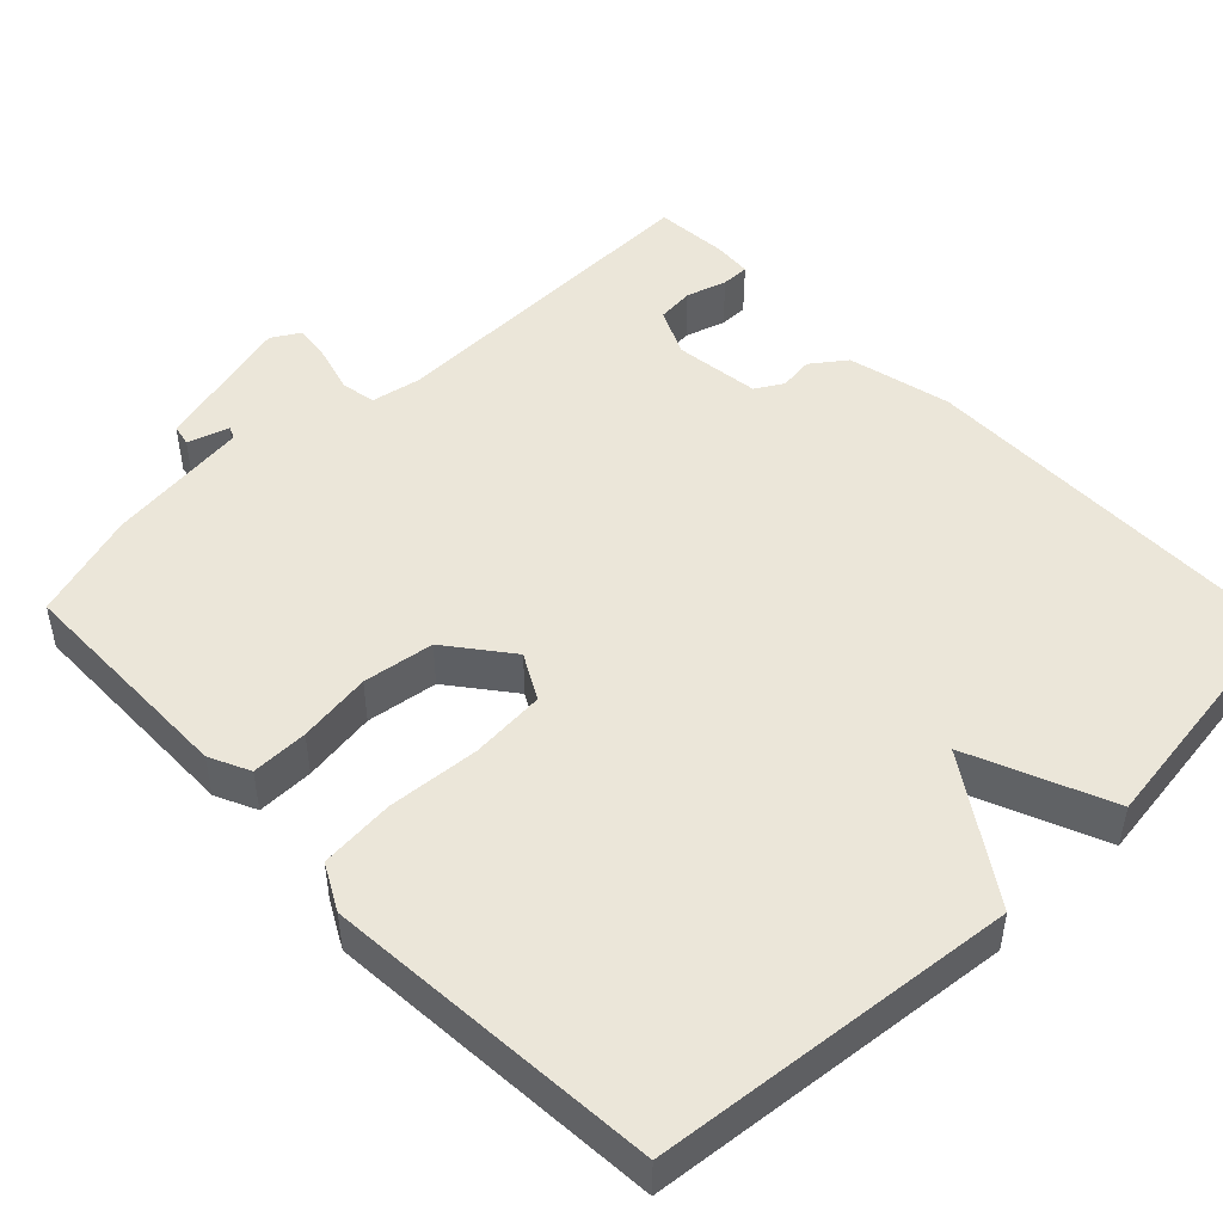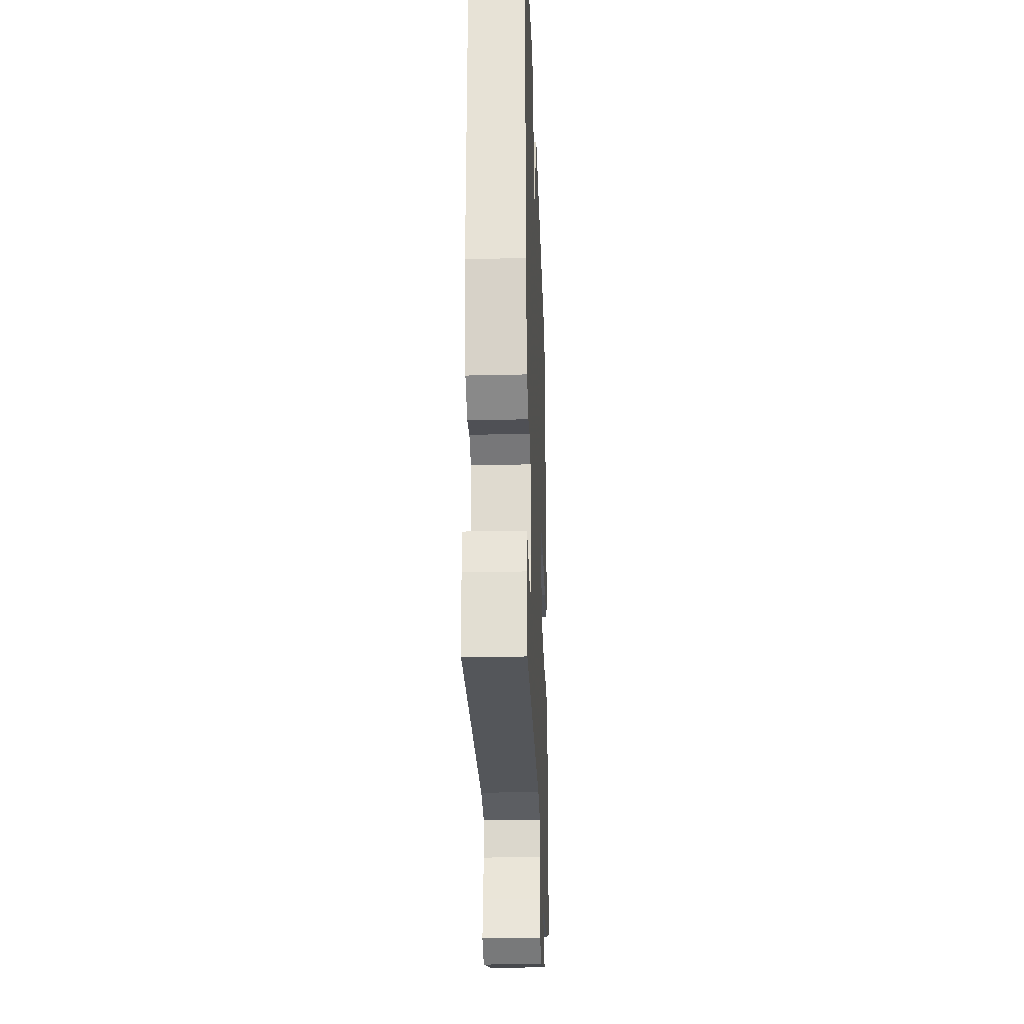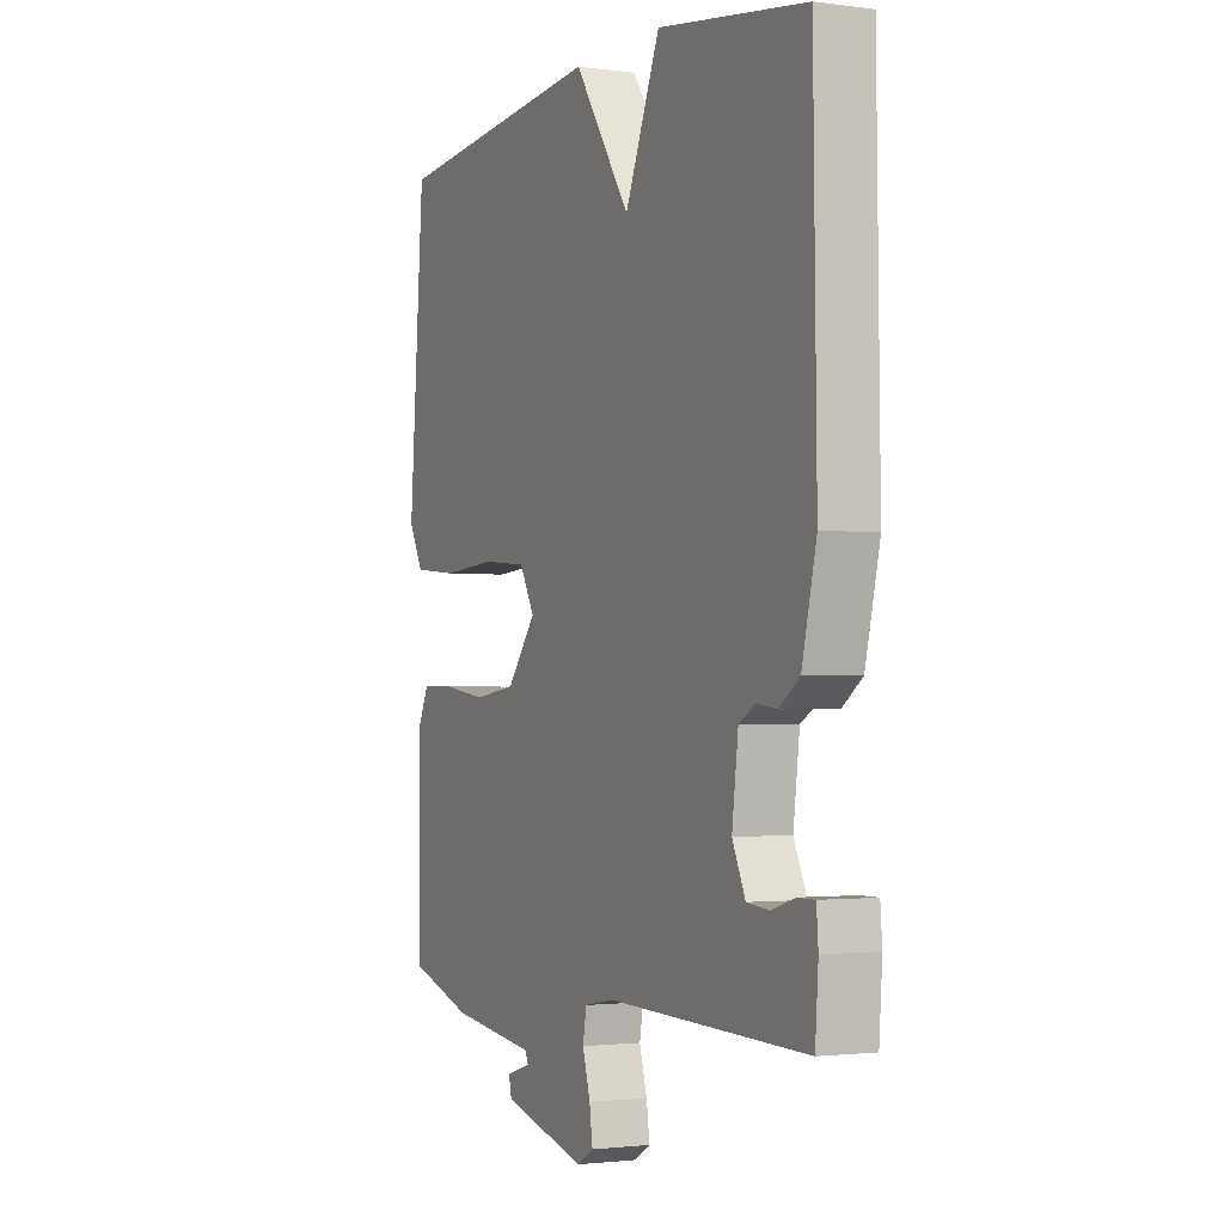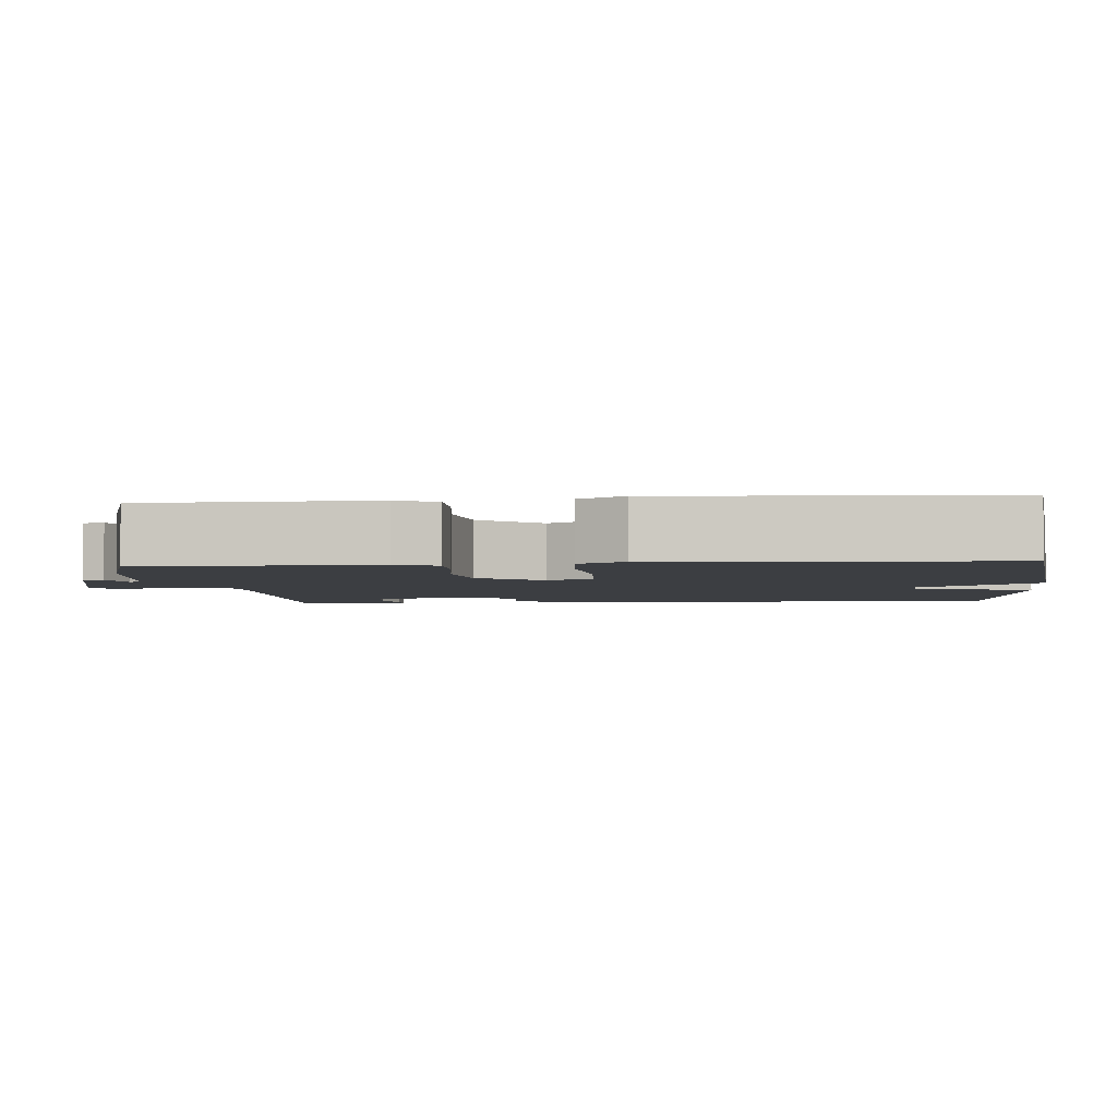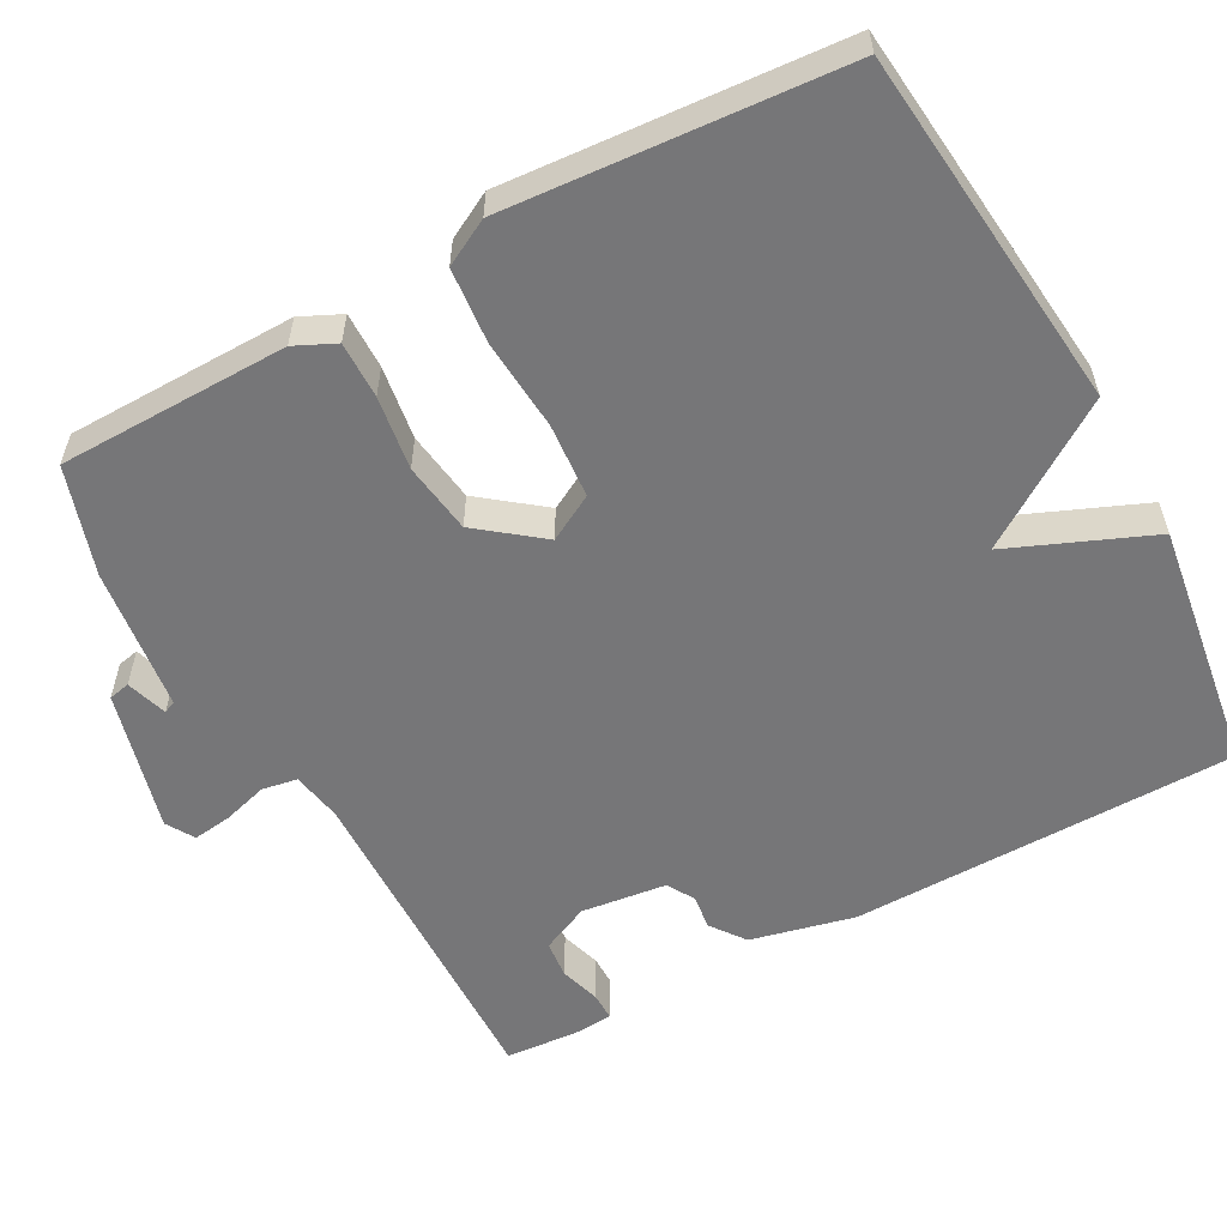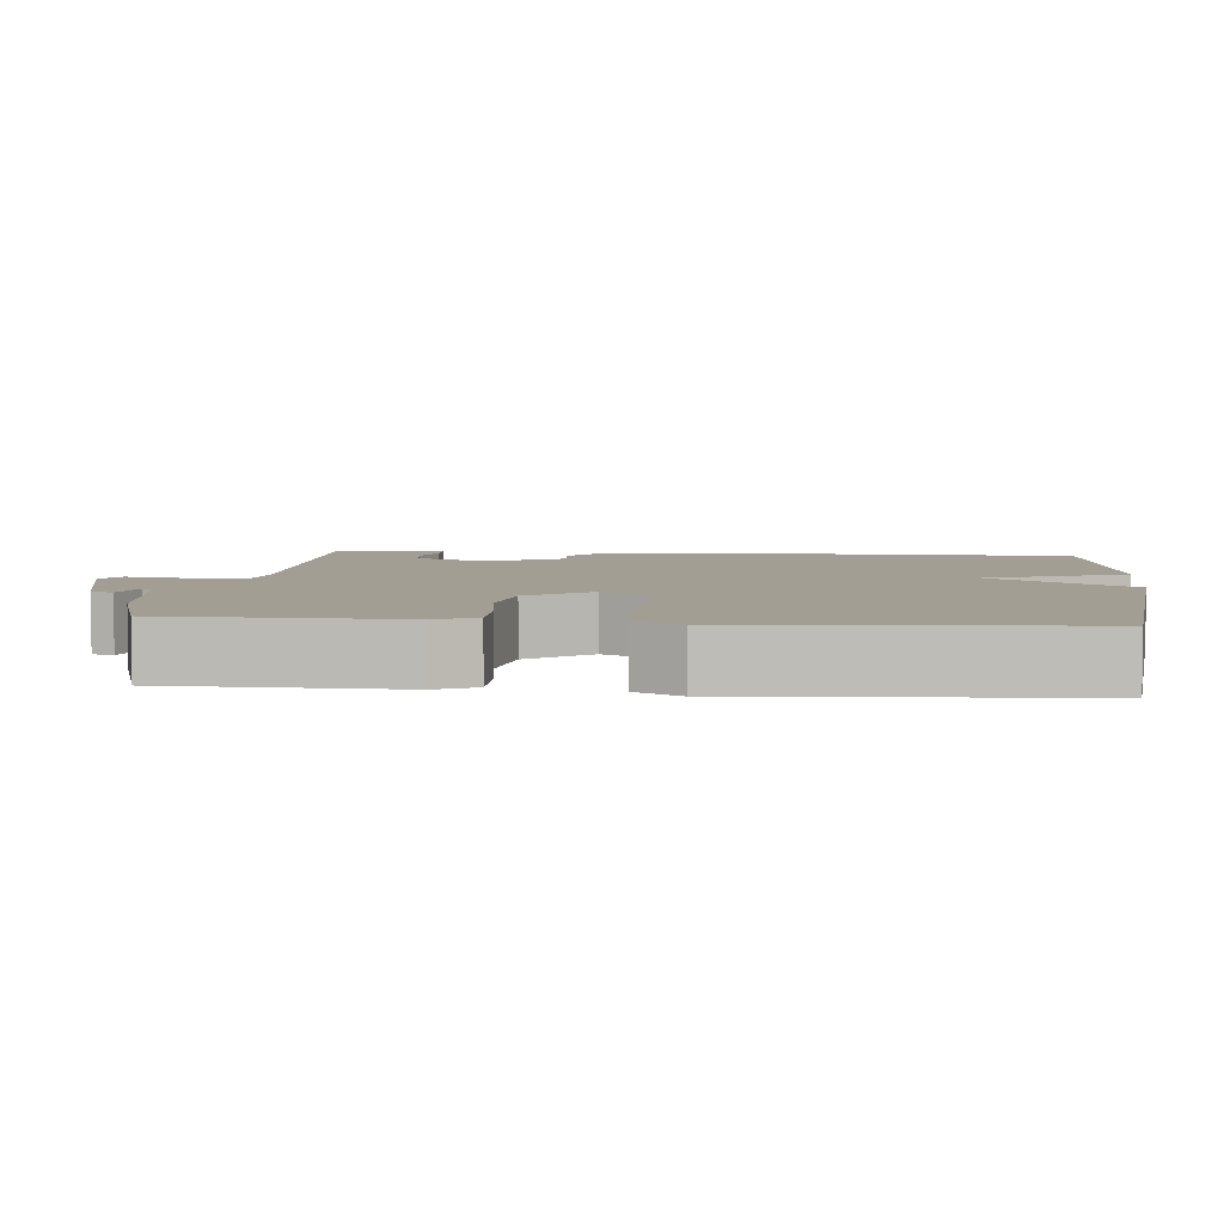
<metadata>
{"format":"obj","ext":"obj","renderer":"f3d","projection":"perspective","resolution":1024,"background":"white","views":[{"elev":48.4,"azim":-43.8,"up":"+Y"},{"elev":-27.1,"azim":92.1,"up":"+Z"},{"elev":-1.9,"azim":64.3,"up":"+Z"},{"elev":-3.4,"azim":-84.1,"up":"+Y"},{"elev":-56.9,"azim":-61.4,"up":"+Y"},{"elev":5.1,"azim":-84.0,"up":"+Y"}]}
</metadata>
<code>
v -0.5 0.07 -0.5
v -0.504 0.07 -0.199
v -0.479 0.07 -0.146
v -0.405 0.07 -0.147
v -0.309 0.07 -0.161
v -0.216 0.07 -0.148
v -0.152 0.07 -0.066
v -0.185 0.07 -0.006
v -0.283 0.07 0.002
v -0.403 0.07 -0.007
v -0.501 0.07 0.002
v -0.533 0.07 0.062
v -0.5 0.07 0.5
v -0.027 0.07 0.547
v 0.096 0.07 0.362
v 0.173 0.07 0.547
v 0.5 0.07 0.5
v 0.507 0.07 -0.005
v 0.475 0.07 -0.141
v 0.43 0.07 -0.174
v 0.385 0.07 -0.168
v 0.349 0.07 -0.189
v 0.335 0.07 -0.301
v 0.364 0.07 -0.364
v 0.413 0.07 -0.369
v 0.466 0.07 -0.353
v 0.503 0.07 -0.353
v 0.507 0.07 -0.404
v 0.5 0.07 -0.5
v 0.06 0.07 -0.489
v -0.006 0.07 -0.501
v -0.014 0.07 -0.547
v 0.003 0.07 -0.606
v 0.01 0.07 -0.657
v -0.027 0.07 -0.679
v -0.212 0.07 -0.63
v -0.218 0.07 -0.602
v -0.164 0.07 -0.585
v -0.171 0.07 -0.569
v -0.359 0.07 -0.545
v -0.5 0 -0.5
v -0.504 0 -0.199
v -0.479 0 -0.146
v -0.405 0 -0.147
v -0.309 0 -0.161
v -0.216 0 -0.148
v -0.152 0 -0.066
v -0.185 0 -0.006
v -0.283 0 0.002
v -0.403 0 -0.007
v -0.501 0 0.002
v -0.533 0 0.062
v -0.5 0 0.5
v -0.027 0 0.547
v 0.096 0 0.362
v 0.173 0 0.547
v 0.5 0 0.5
v 0.507 0 -0.005
v 0.475 0 -0.141
v 0.43 0 -0.174
v 0.385 0 -0.168
v 0.349 0 -0.189
v 0.335 0 -0.301
v 0.364 0 -0.364
v 0.413 0 -0.369
v 0.466 0 -0.353
v 0.503 0 -0.353
v 0.507 0 -0.404
v 0.5 0 -0.5
v 0.06 0 -0.489
v -0.006 0 -0.501
v -0.014 0 -0.547
v 0.003 0 -0.606
v 0.01 0 -0.657
v -0.027 0 -0.679
v -0.212 0 -0.63
v -0.218 0 -0.602
v -0.164 0 -0.585
v -0.171 0 -0.569
v -0.359 0 -0.545
f 3 4 5
f 2 3 5
f 1 2 5
f 40 1 5
f 39 40 5
f 38 39 5 6
f 36 37 38
f 35 36 38
f 34 35 38
f 33 34 38
f 32 33 38
f 38 6 7
f 32 38 7
f 31 32 7
f 30 31 7
f 28 29 30
f 27 28 30
f 26 27 30
f 25 26 30
f 24 25 30
f 23 24 30 7
f 22 23 7 8
f 21 22 8
f 19 20 21
f 18 19 21
f 17 18 21
f 16 17 21
f 15 16 21
f 15 21 8
f 13 14 15
f 12 13 15
f 11 12 15
f 10 11 15
f 9 10 15
f 8 9 15
f 45 44 43
f 45 43 42
f 45 42 41
f 45 41 80
f 45 80 79
f 46 45 79 78
f 78 77 76
f 78 76 75
f 78 75 74
f 78 74 73
f 78 73 72
f 47 46 78
f 47 78 72
f 47 72 71
f 47 71 70
f 70 69 68
f 70 68 67
f 70 67 66
f 70 66 65
f 70 65 64
f 47 70 64 63
f 48 47 63 62
f 48 62 61
f 61 60 59
f 61 59 58
f 61 58 57
f 61 57 56
f 61 56 55
f 48 61 55
f 55 54 53
f 55 53 52
f 55 52 51
f 55 51 50
f 55 50 49
f 55 49 48
f 1 41 42 2
f 2 42 43 3
f 3 43 44 4
f 4 44 45 5
f 5 45 46 6
f 6 46 47 7
f 7 47 48 8
f 8 48 49 9
f 9 49 50 10
f 10 50 51 11
f 11 51 52 12
f 12 52 53 13
f 13 53 54 14
f 14 54 55 15
f 15 55 56 16
f 16 56 57 17
f 17 57 58 18
f 18 58 59 19
f 19 59 60 20
f 20 60 61 21
f 21 61 62 22
f 22 62 63 23
f 23 63 64 24
f 24 64 65 25
f 25 65 66 26
f 26 66 67 27
f 27 67 68 28
f 28 68 69 29
f 29 69 70 30
f 30 70 71 31
f 31 71 72 32
f 32 72 73 33
f 33 73 74 34
f 34 74 75 35
f 35 75 76 36
f 36 76 77 37
f 37 77 78 38
f 38 78 79 39
f 39 79 80 40
f 40 80 41 1

</code>
